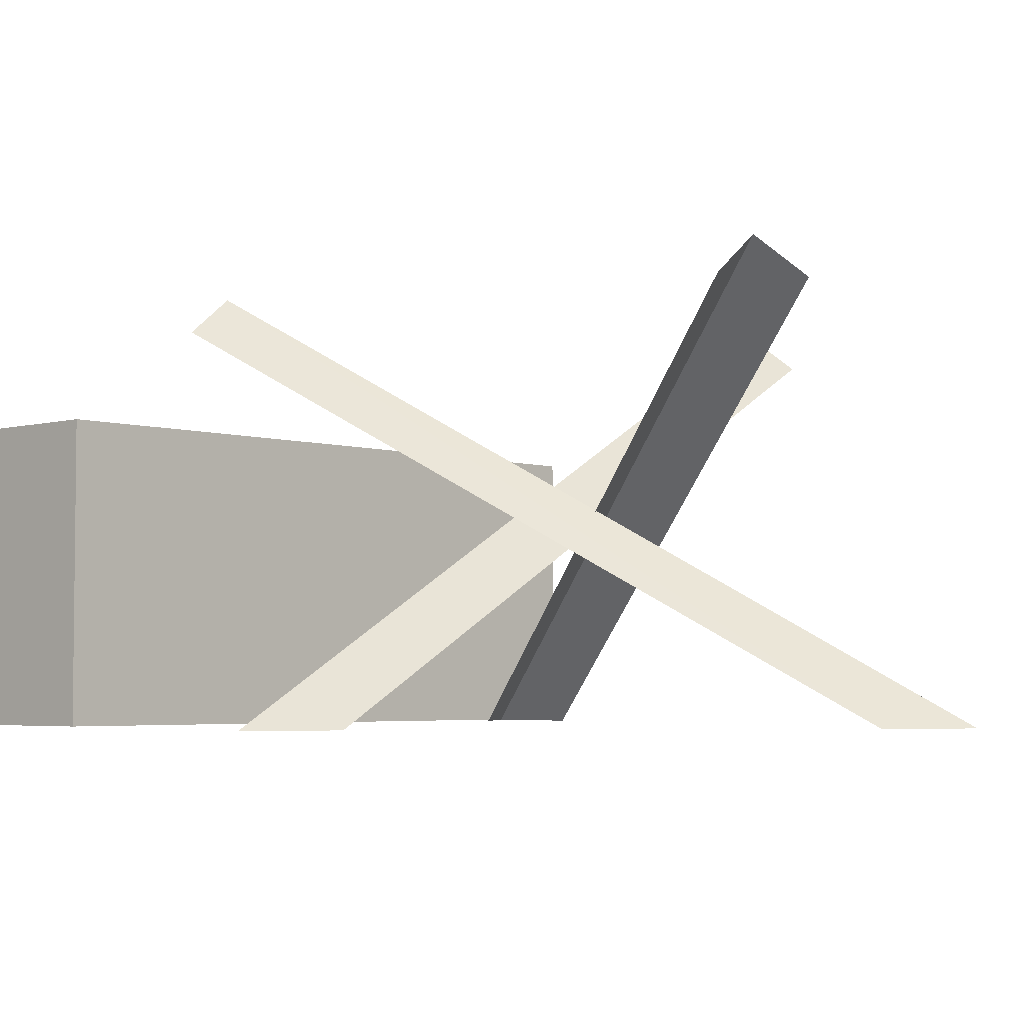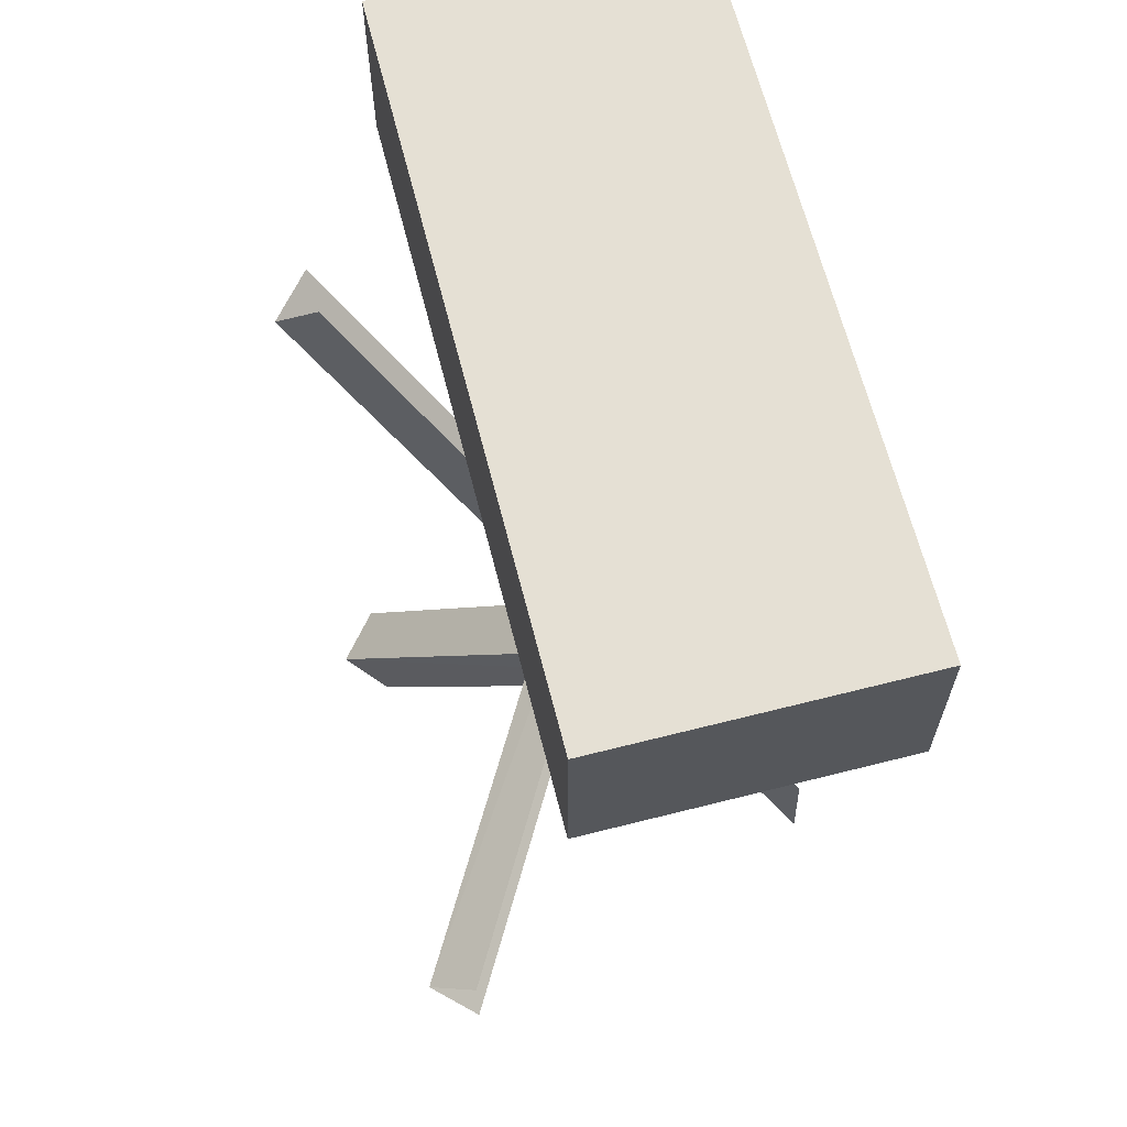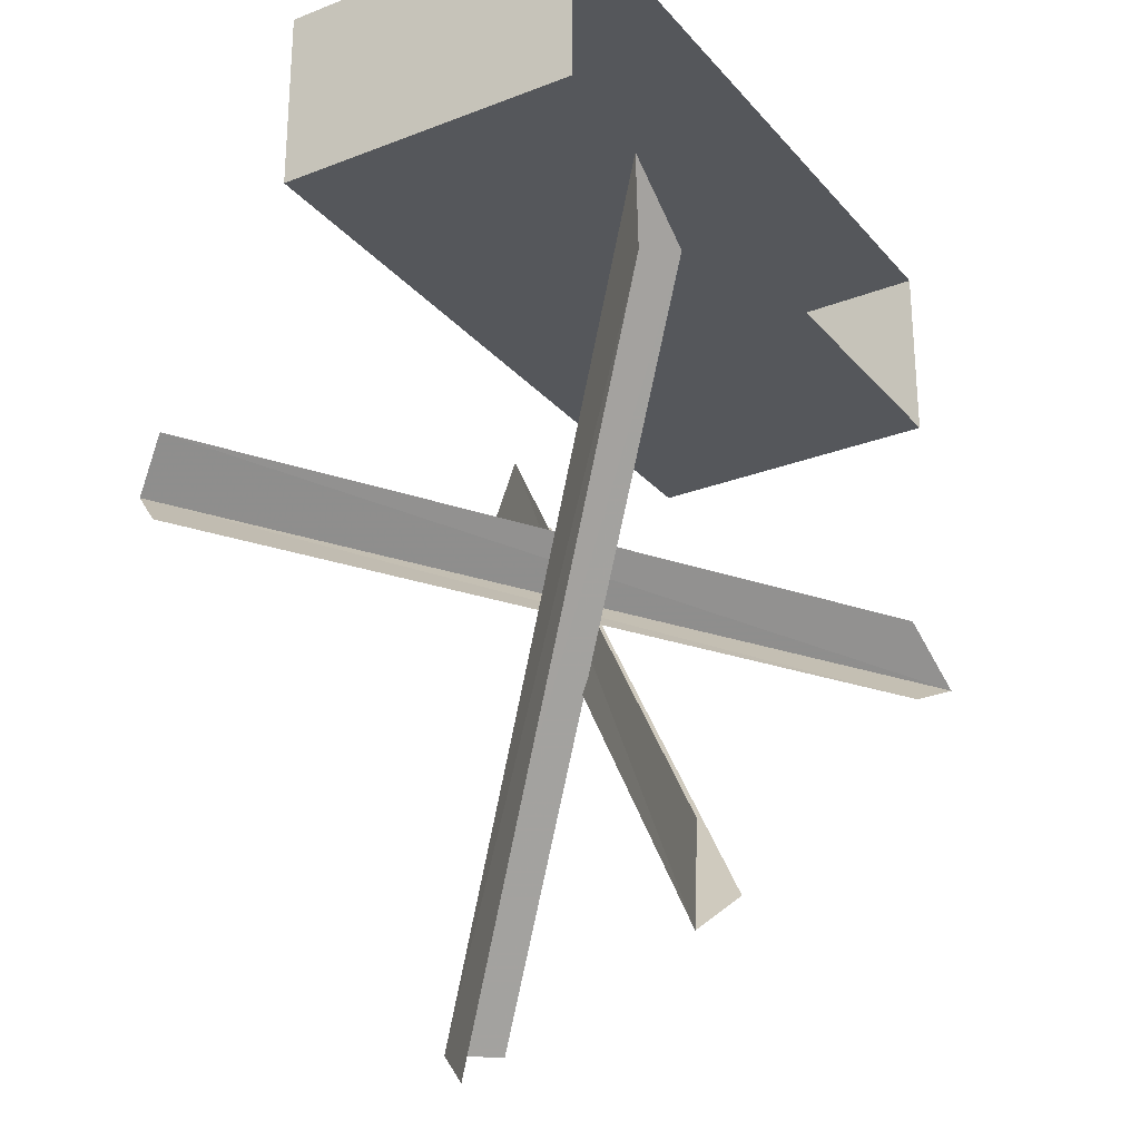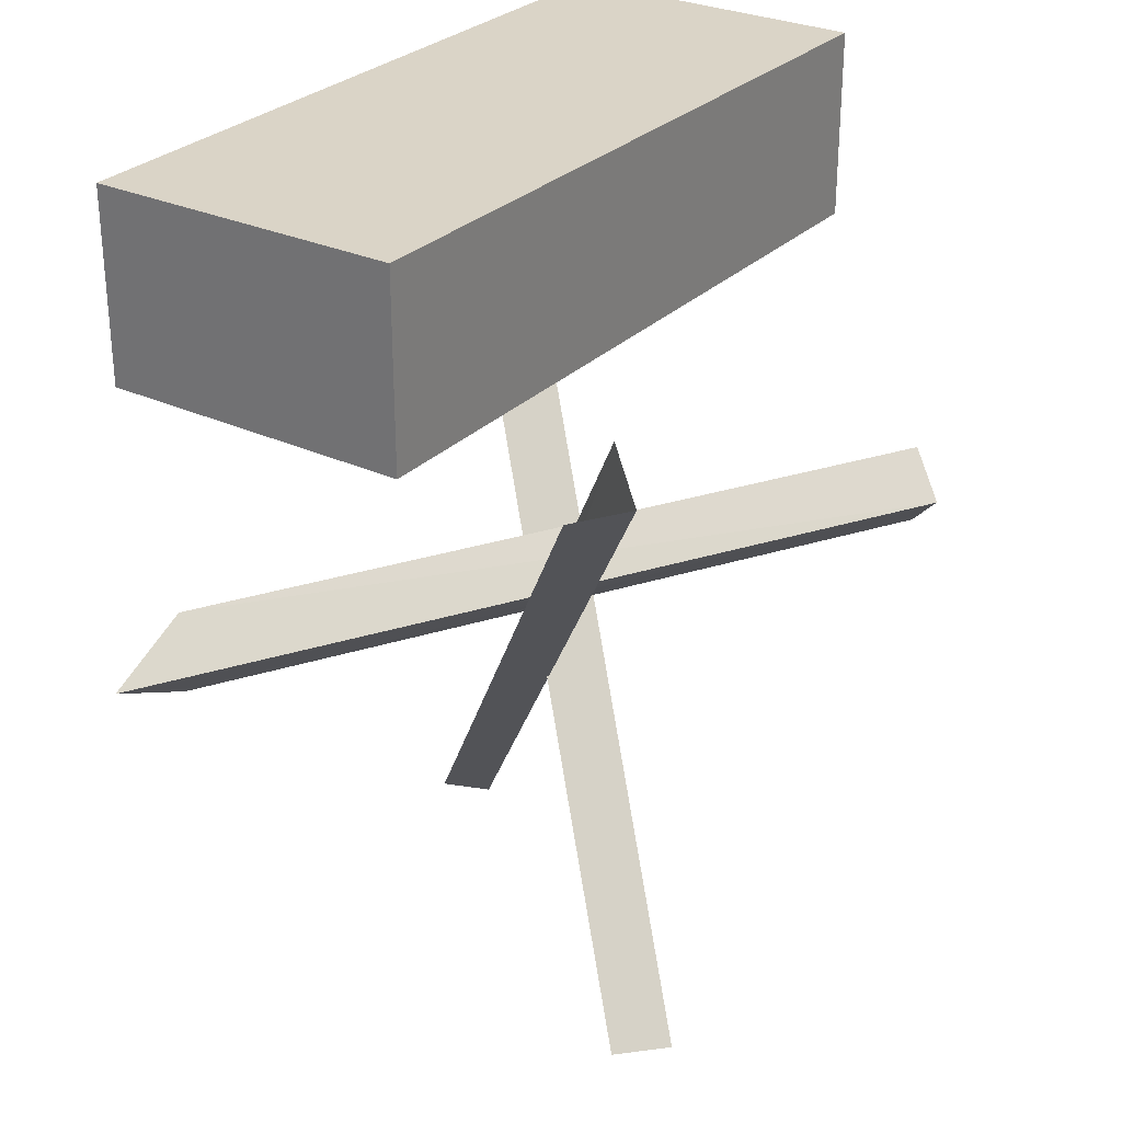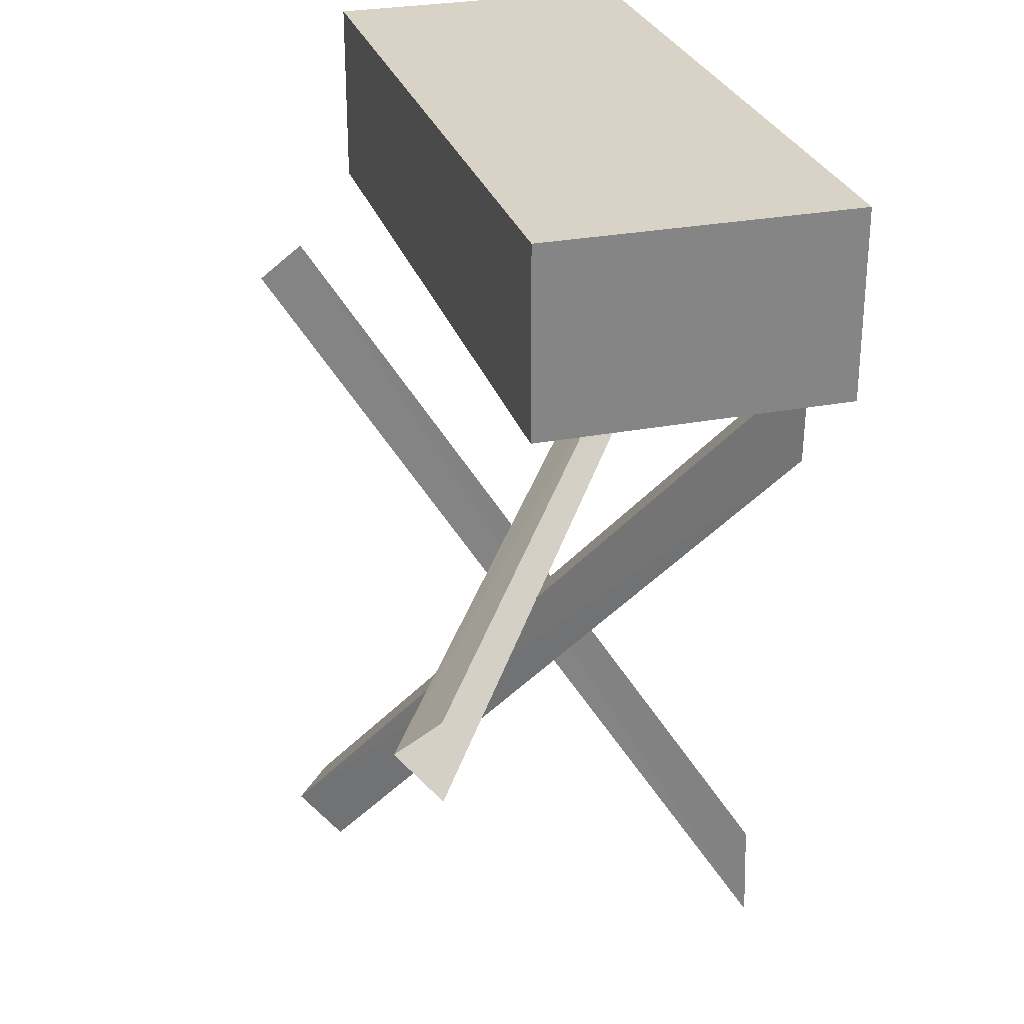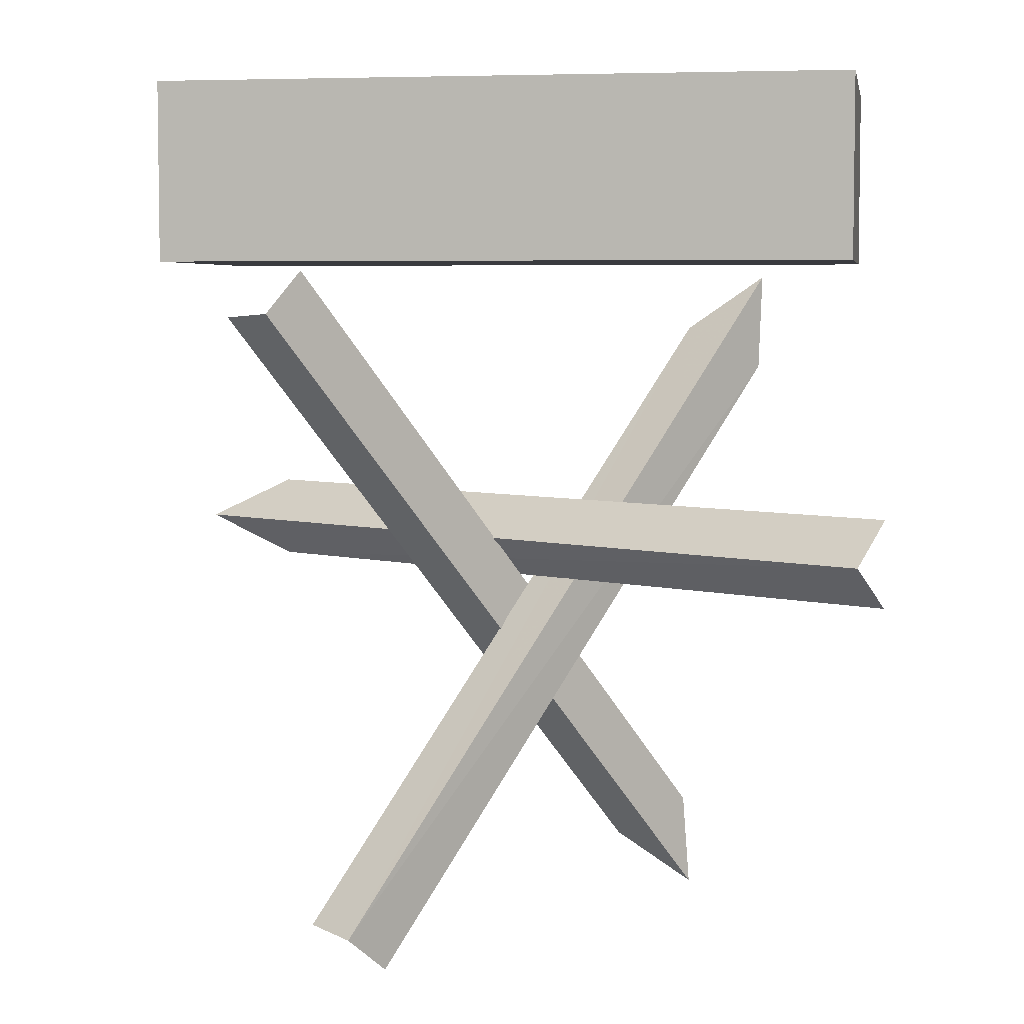
<metadata>
{"format":"obj","ext":"obj","renderer":"f3d","projection":"perspective","resolution":1024,"background":"white","views":[{"elev":-4.1,"azim":132.9,"up":"+Y"},{"elev":65.3,"azim":-104.3,"up":"+Z"},{"elev":-26.4,"azim":-58.7,"up":"+Z"},{"elev":28.9,"azim":124.7,"up":"+Z"},{"elev":28.2,"azim":-106.3,"up":"+Z"},{"elev":5.2,"azim":-170.5,"up":"+Z"}]}
</metadata>
<code>
v 1 0 1.26
v 1 0.86 1.26
v -1 0.86 1.26
v -1 0 1.26
v 1 0 0.74
v 1 0.86 0.74
v -1 0 0.74
v -1 0.86 0.74
v 0.72 1.12 0.58
v 0.58 1.23 0.59
v 0.51 1.12 0.71
v -1.1 1.12 0.04
v -1.03 1.23 -0.08
v -1.1 1.12 -0.2
v 0.28 1.12 -1.26
v 0.36 1.23 -1.15
v 0.49 1.12 -1.14
v -0.25 0 -1.1
v -0.48 0 -1.25
v -0.46 0 -0.98
v 0.85 0 0.04
v 1.1 0 -0.08
v 0.85 0 -0.2
v -0.69 0 0.42
v -0.7 0 0.7
v -0.47 0 0.54
f 1 2 3 4
f 5 6 2 1
f 7 8 6 5
f 4 3 8 7
f 2 6 8 3
f 11 20 19 10
f 13 12 21 22
f 23 14 13 22
f 13 14 23 22
f 16 25 26 17
f 18 19 10 9
f 19 20 11 10
f 19 18 9 10
f 22 21 12 13
f 24 25 16 15
f 25 24 15 16
f 26 25 16 17

</code>
